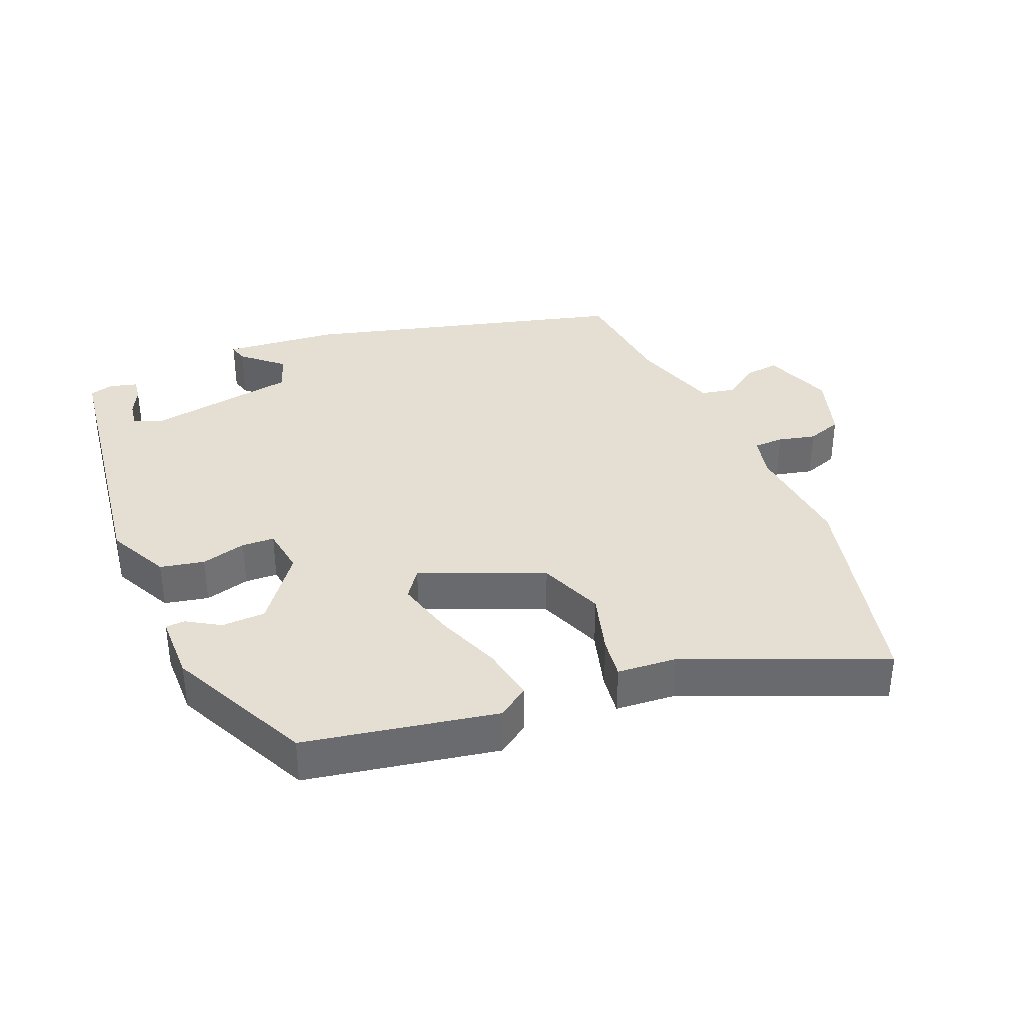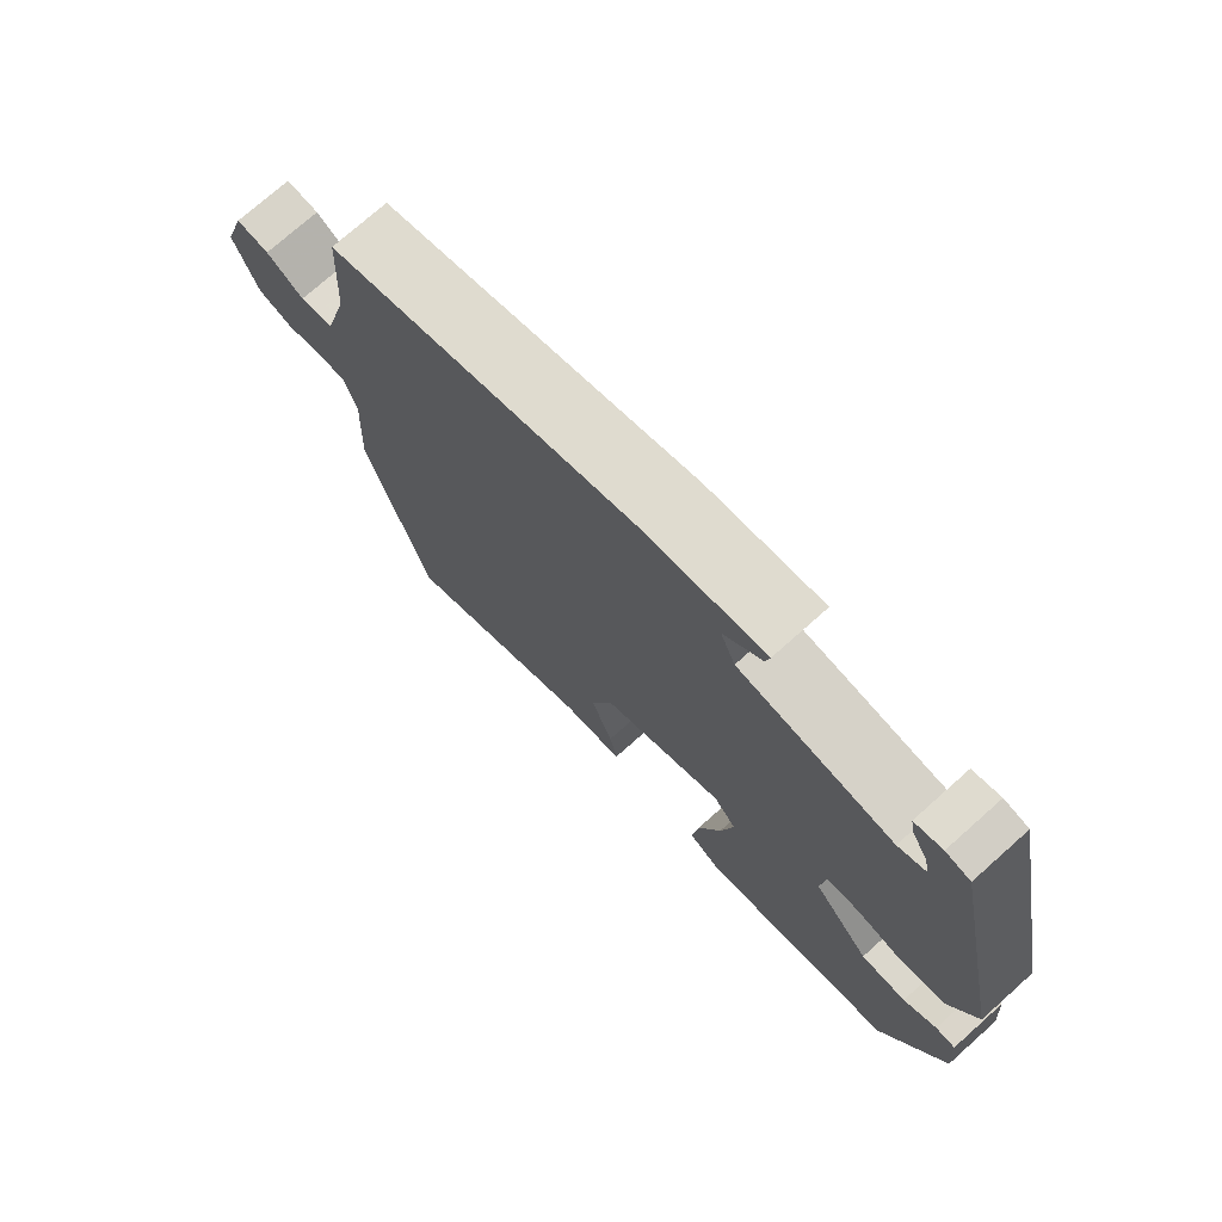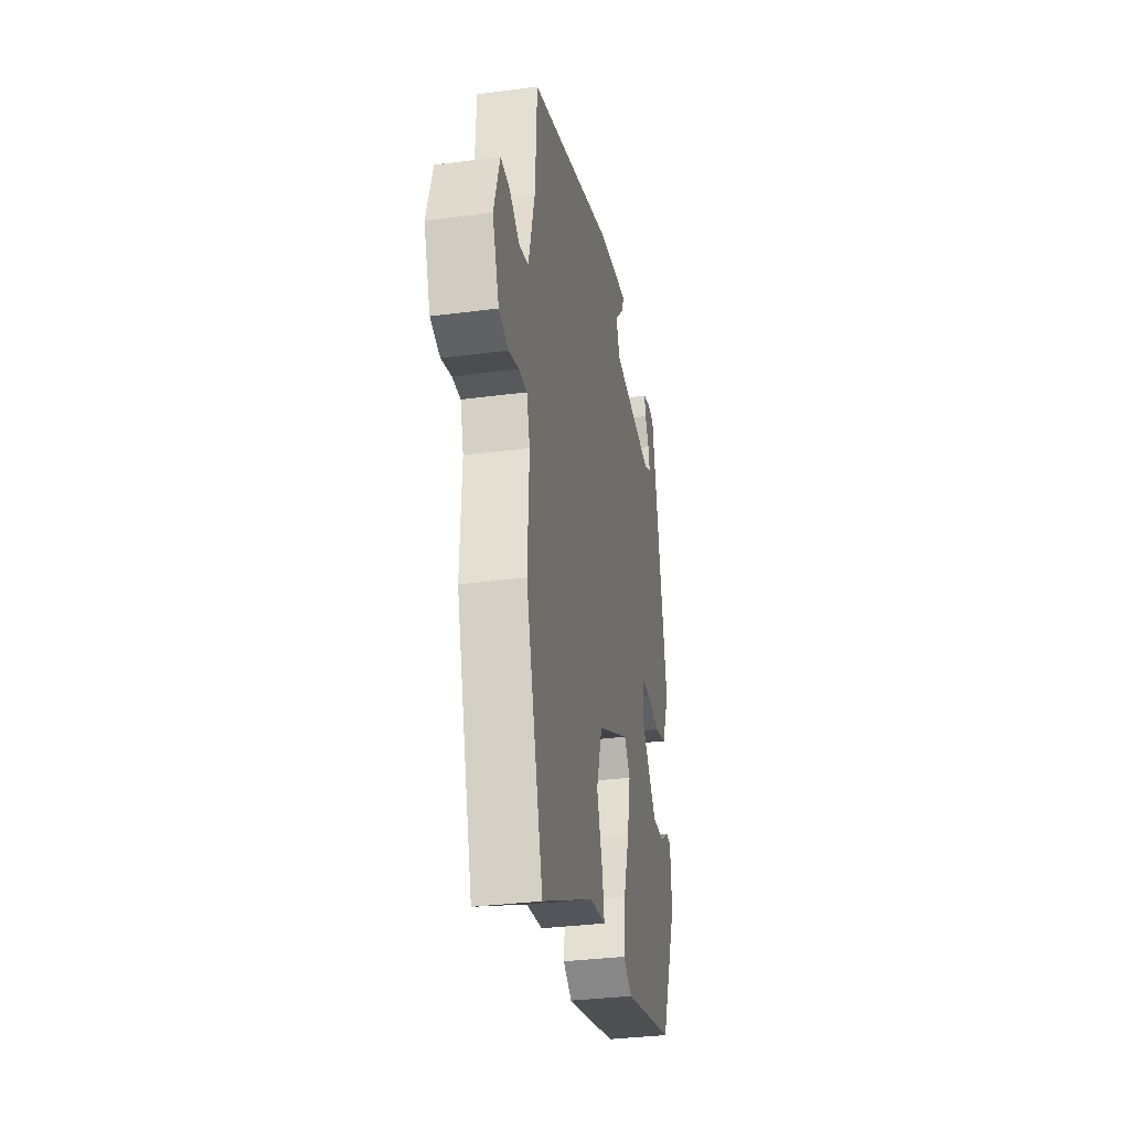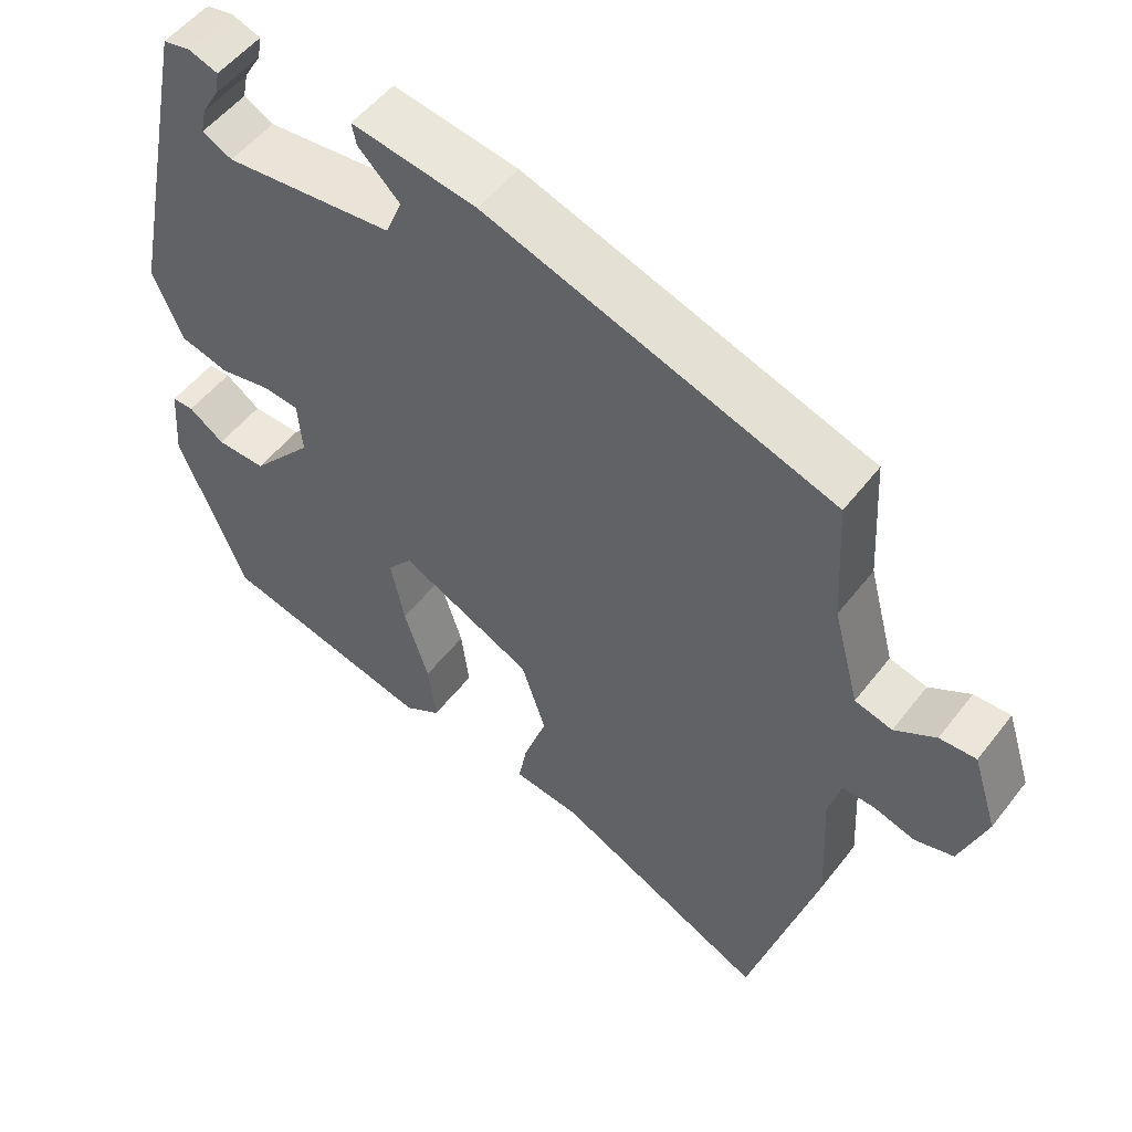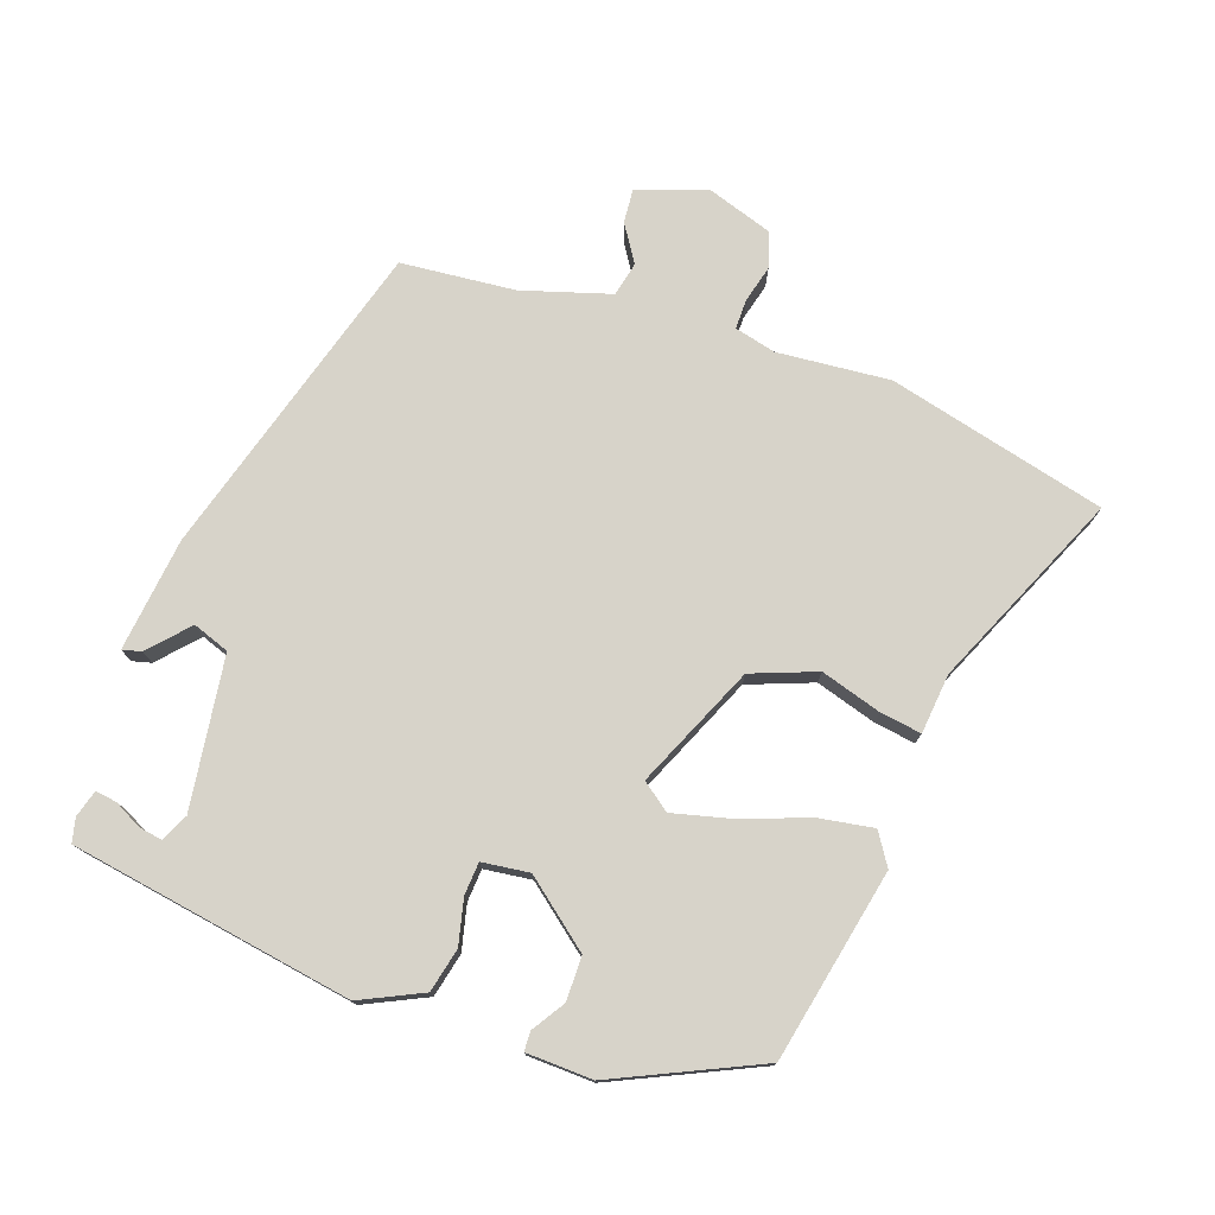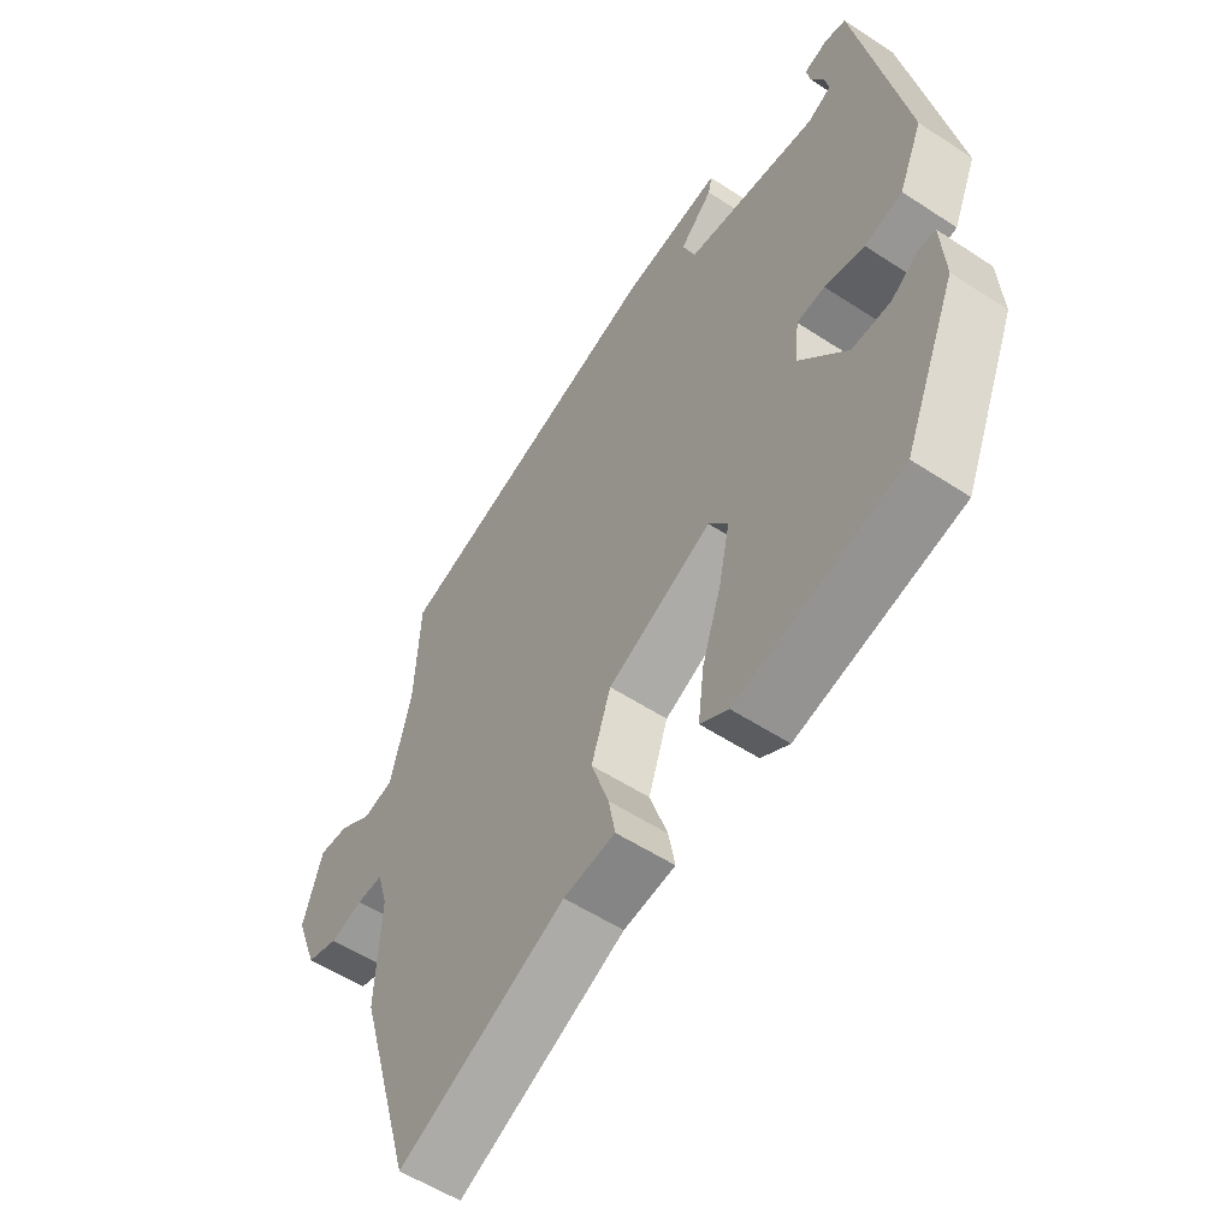
<metadata>
{"format":"obj","ext":"obj","renderer":"f3d","projection":"perspective","resolution":1024,"background":"white","views":[{"elev":37.0,"azim":154.1,"up":"+Y"},{"elev":74.2,"azim":48.3,"up":"+Z"},{"elev":-32.9,"azim":-79.7,"up":"+Z"},{"elev":52.2,"azim":-143.5,"up":"+Z"},{"elev":76.4,"azim":107.1,"up":"+Y"},{"elev":-54.9,"azim":55.2,"up":"+Z"}]}
</metadata>
<code>
v 0.372 0.07 0.477
v 0.455 0.07 0.071
v 0.416 0.07 -0.02
v 0.353 0.07 -0.037
v 0.287 0.07 -0.024
v 0.24 0.07 -0.029
v 0.234 0.07 -0.098
v 0.314 0.07 -0.19
v 0.378 0.07 -0.188
v 0.424 0.07 -0.156
v 0.452 0.07 -0.156
v 0.459 0.07 -0.252
v 0.371 0.07 -0.464
v 0.096 0.07 -0.532
v 0.049 0.07 -0.504
v 0.059 0.07 -0.424
v 0.091 0.07 -0.326
v 0.109 0.07 -0.24
v 0.077 0.07 -0.201
v -0.096 0.07 -0.285
v -0.128 0.07 -0.38
v -0.098 0.07 -0.467
v -0.087 0.07 -0.526
v -0.173 0.07 -0.538
v -0.45 0.07 -0.673
v -0.54 0.07 -0.361
v -0.532 0.07 -0.198
v -0.549 0.07 -0.139
v -0.592 0.07 -0.141
v -0.645 0.07 -0.157
v -0.696 0.07 -0.143
v -0.731 0.07 -0.049
v -0.699 0.07 0.052
v -0.651 0.07 0.05
v -0.597 0.07 0.018
v -0.548 0.07 0.031
v -0.514 0.07 0.16
v -0.505 0.07 0.325
v -0.05 0.07 0.477
v 0.113 0.07 0.503
v 0.107 0.07 0.475
v 0.053 0.07 0.422
v 0.074 0.07 0.37
v 0.294 0.07 0.348
v 0.333 0.07 0.368
v 0.326 0.07 0.402
v 0.304 0.07 0.44
v 0.298 0.07 0.471
v 0.337 0.07 0.484
v 0.372 0 0.477
v 0.455 0 0.071
v 0.416 0 -0.02
v 0.353 0 -0.037
v 0.287 0 -0.024
v 0.24 0 -0.029
v 0.234 0 -0.098
v 0.314 0 -0.19
v 0.378 0 -0.188
v 0.424 0 -0.156
v 0.452 0 -0.156
v 0.459 0 -0.252
v 0.371 0 -0.464
v 0.096 0 -0.532
v 0.049 0 -0.504
v 0.059 0 -0.424
v 0.091 0 -0.326
v 0.109 0 -0.24
v 0.077 0 -0.201
v -0.096 0 -0.285
v -0.128 0 -0.38
v -0.098 0 -0.467
v -0.087 0 -0.526
v -0.173 0 -0.538
v -0.45 0 -0.673
v -0.54 0 -0.361
v -0.532 0 -0.198
v -0.549 0 -0.139
v -0.592 0 -0.141
v -0.645 0 -0.157
v -0.696 0 -0.143
v -0.731 0 -0.049
v -0.699 0 0.052
v -0.651 0 0.05
v -0.597 0 0.018
v -0.548 0 0.031
v -0.514 0 0.16
v -0.505 0 0.325
v -0.05 0 0.477
v 0.113 0 0.503
v 0.107 0 0.475
v 0.053 0 0.422
v 0.074 0 0.37
v 0.294 0 0.348
v 0.333 0 0.368
v 0.326 0 0.402
v 0.304 0 0.44
v 0.298 0 0.471
v 0.337 0 0.484
f 46 47 48 49
f 45 46 49 1
f 39 40 41 42
f 37 38 39 42
f 36 37 42 43
f 32 33 34 35
f 32 35 36
f 29 30 31 32
f 28 29 32 36
f 27 28 36 43
f 24 25 26 27
f 21 22 23 24
f 21 24 27 43
f 14 15 16 17
f 14 17 18
f 13 14 18
f 12 13 18 19
f 9 10 11 12
f 8 9 12 19
f 2 3 4 5
f 45 1 2 5
f 44 45 5 6
f 20 21 43
f 19 20 43 44
f 7 8 19
f 6 7 19
f 6 19 44
f 98 97 96 95
f 50 98 95 94
f 91 90 89 88
f 91 88 87 86
f 92 91 86 85
f 84 83 82 81
f 85 84 81
f 81 80 79 78
f 85 81 78 77
f 92 85 77 76
f 76 75 74 73
f 73 72 71 70
f 92 76 73 70
f 66 65 64 63
f 67 66 63
f 67 63 62
f 68 67 62 61
f 61 60 59 58
f 68 61 58 57
f 54 53 52 51
f 54 51 50 94
f 55 54 94 93
f 92 70 69
f 93 92 69 68
f 68 57 56
f 68 56 55
f 93 68 55
f 1 50 51 2
f 2 51 52 3
f 3 52 53 4
f 4 53 54 5
f 5 54 55 6
f 6 55 56 7
f 7 56 57 8
f 8 57 58 9
f 9 58 59 10
f 10 59 60 11
f 11 60 61 12
f 12 61 62 13
f 13 62 63 14
f 14 63 64 15
f 15 64 65 16
f 16 65 66 17
f 17 66 67 18
f 18 67 68 19
f 19 68 69 20
f 20 69 70 21
f 21 70 71 22
f 22 71 72 23
f 23 72 73 24
f 24 73 74 25
f 25 74 75 26
f 26 75 76 27
f 27 76 77 28
f 28 77 78 29
f 29 78 79 30
f 30 79 80 31
f 31 80 81 32
f 32 81 82 33
f 33 82 83 34
f 34 83 84 35
f 35 84 85 36
f 36 85 86 37
f 37 86 87 38
f 38 87 88 39
f 39 88 89 40
f 40 89 90 41
f 41 90 91 42
f 42 91 92 43
f 43 92 93 44
f 44 93 94 45
f 45 94 95 46
f 46 95 96 47
f 47 96 97 48
f 48 97 98 49
f 49 98 50 1

</code>
